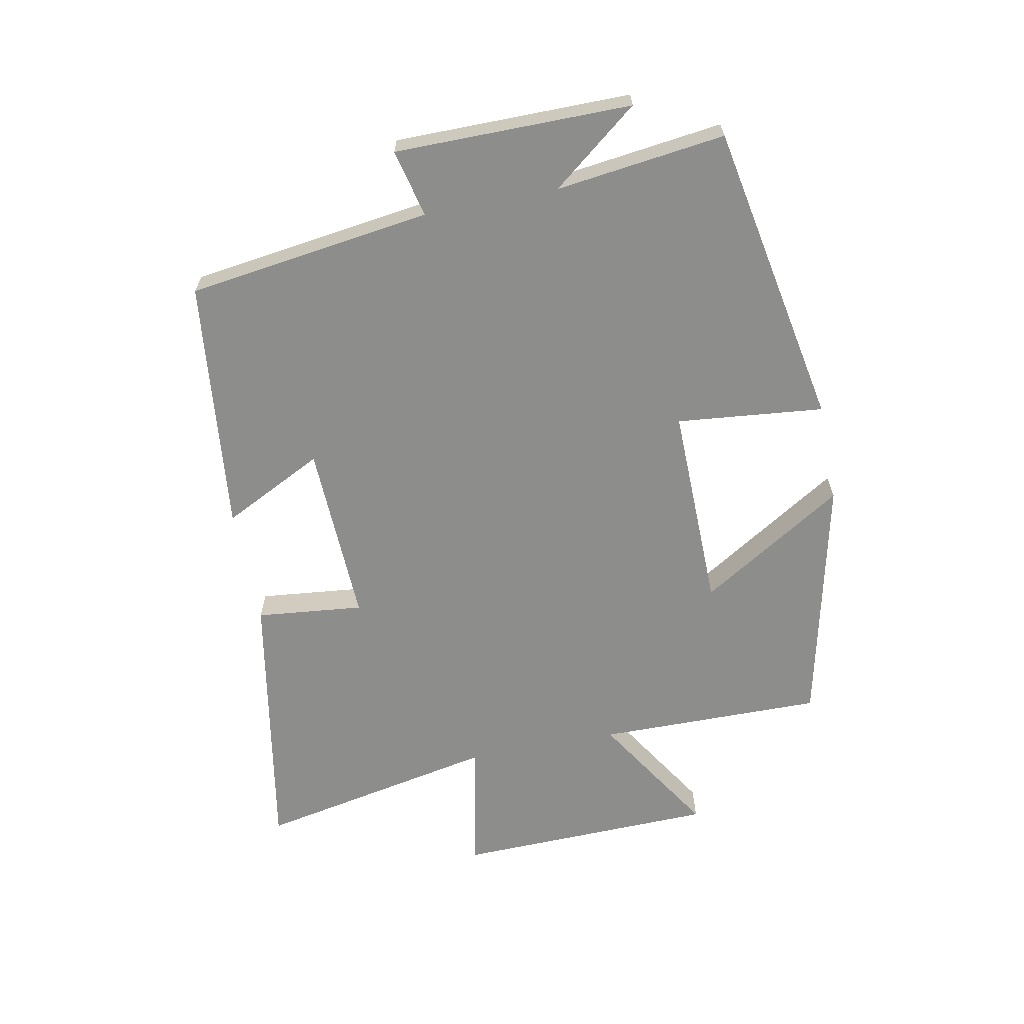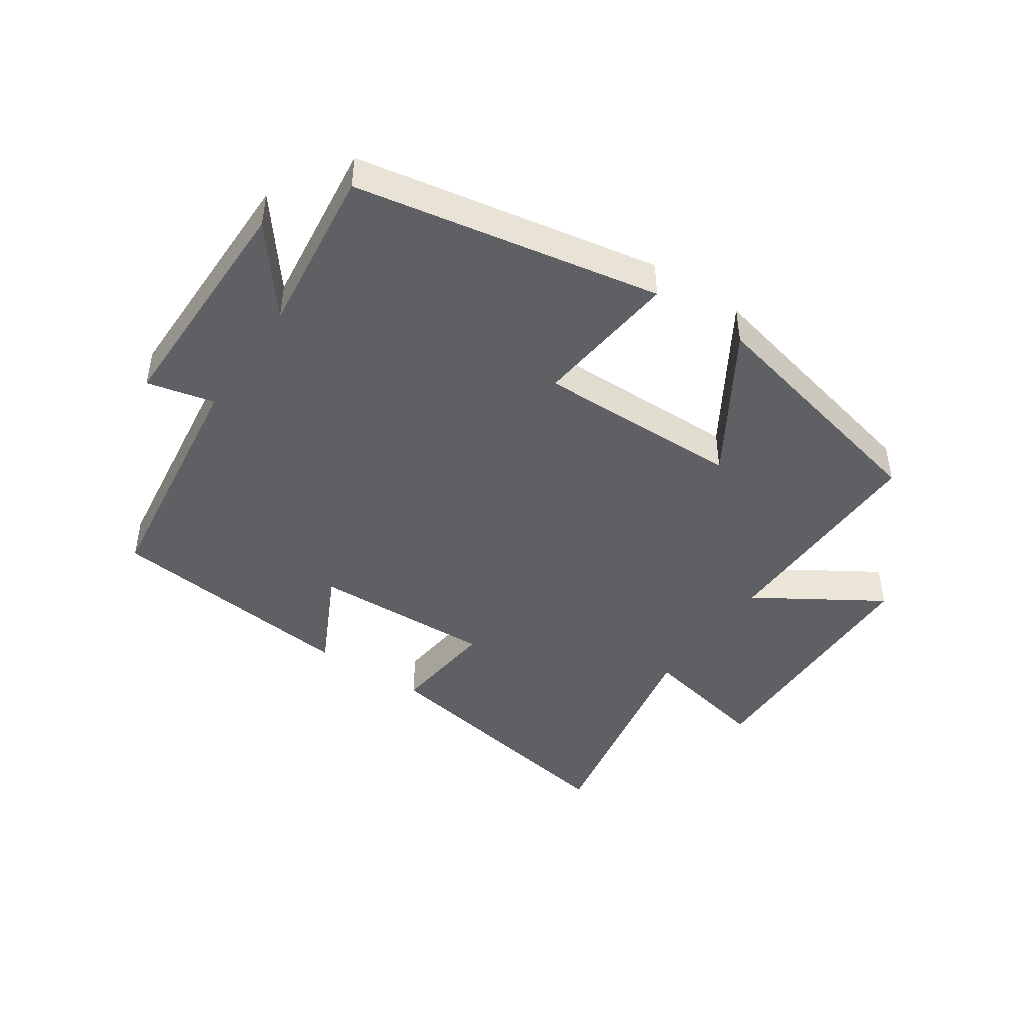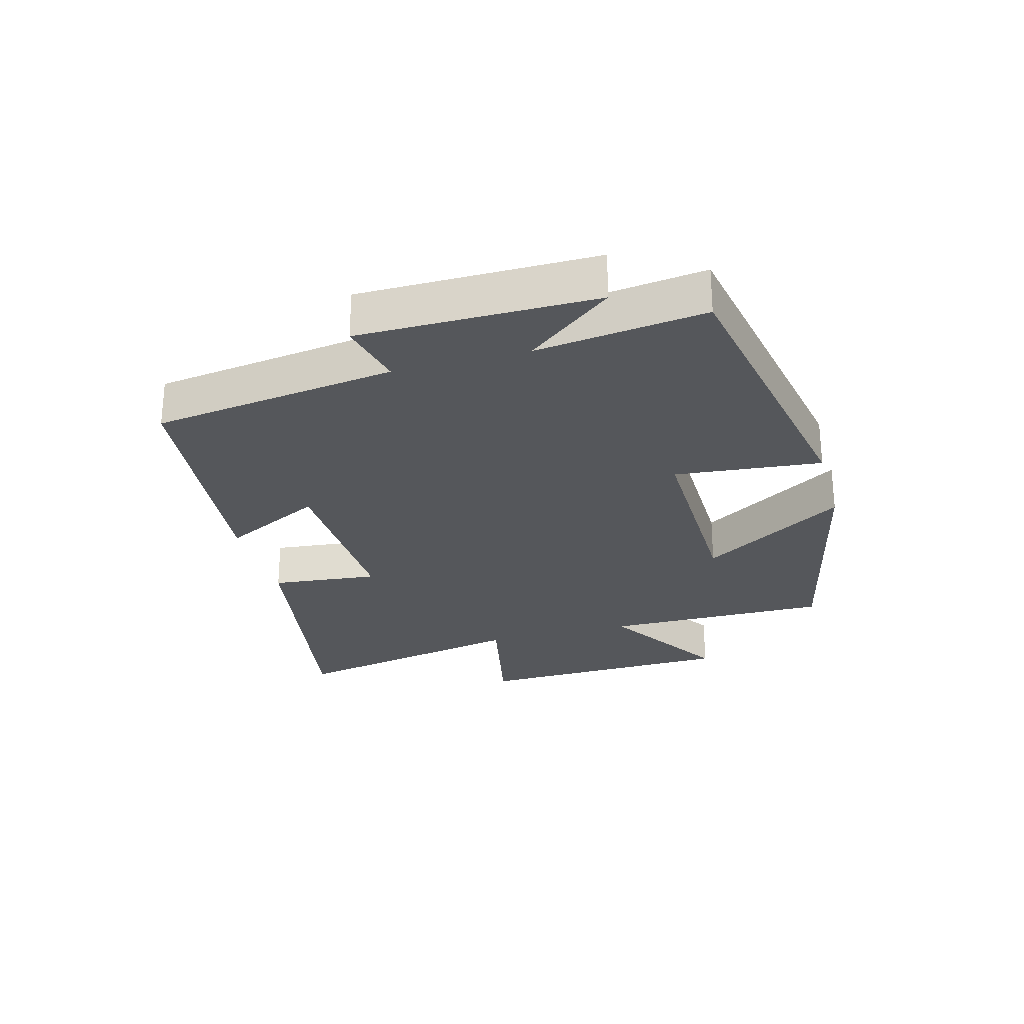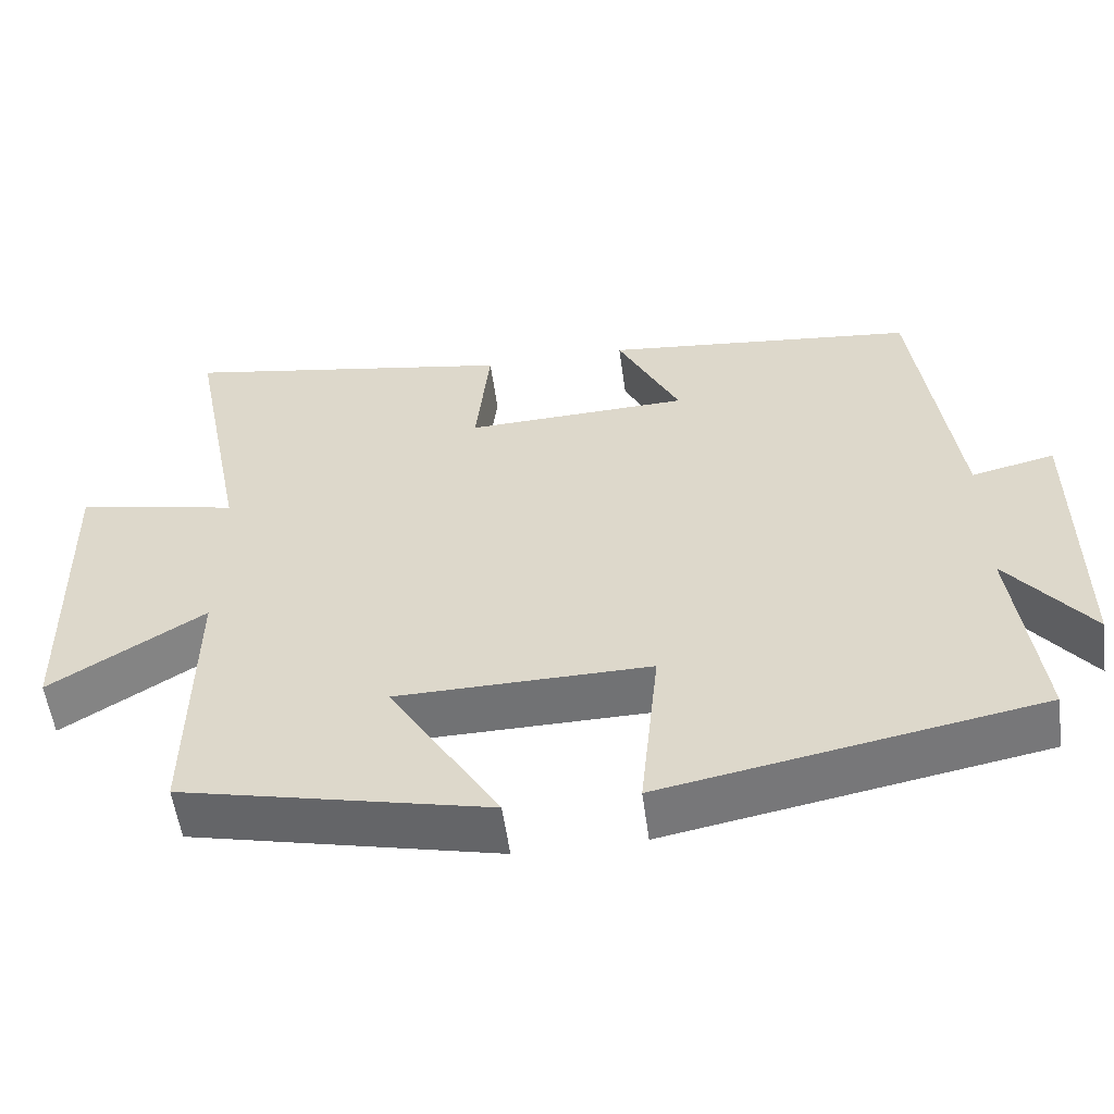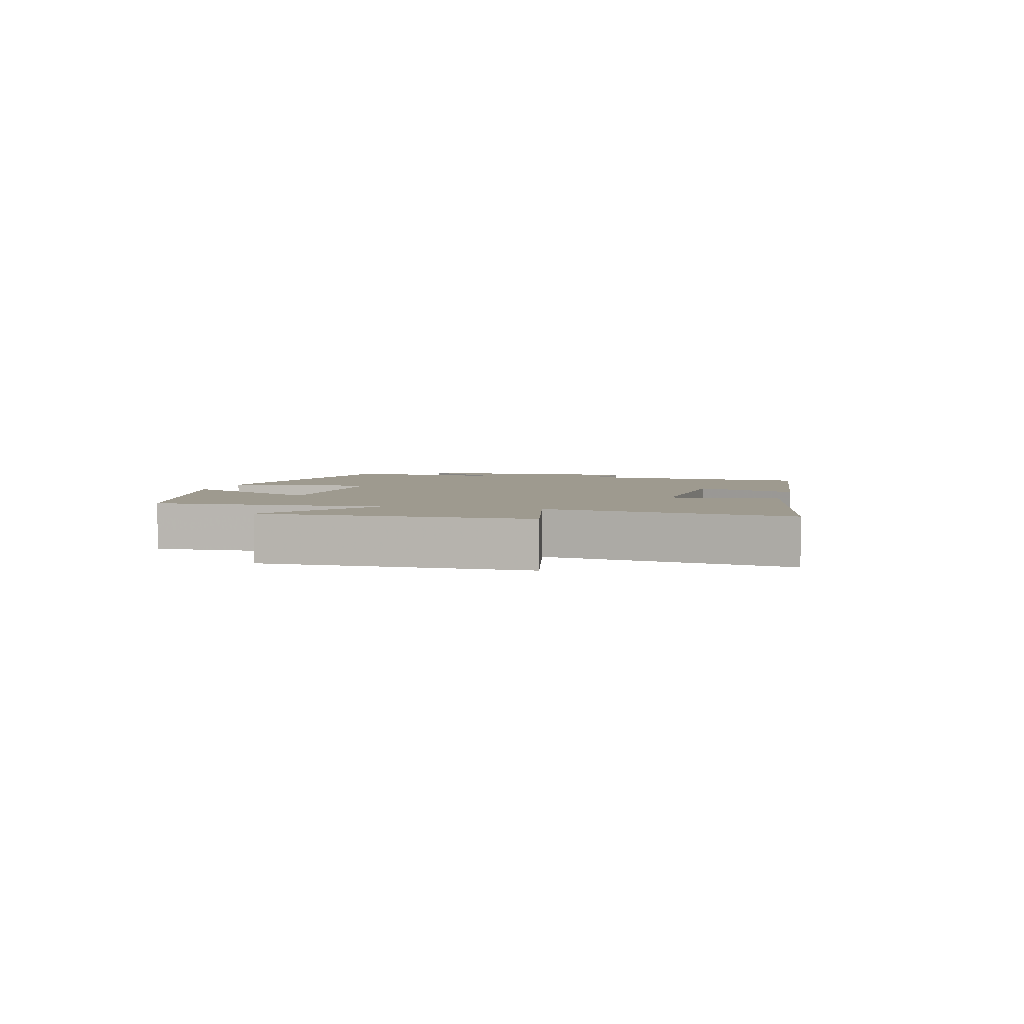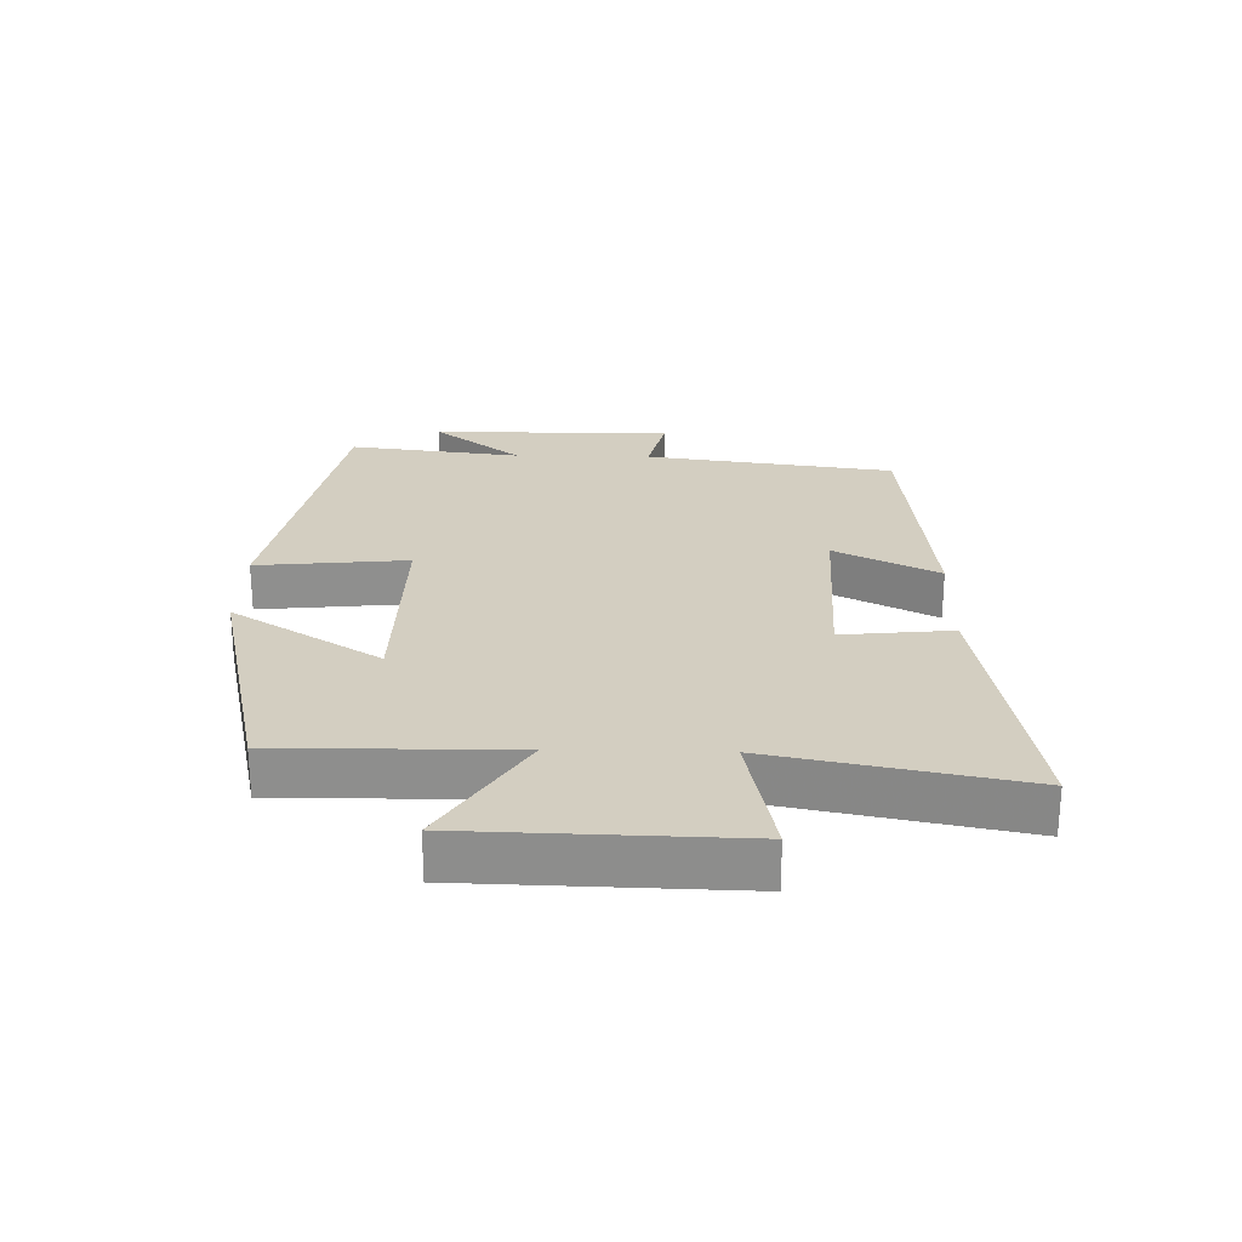
<metadata>
{"format":"obj","ext":"obj","renderer":"f3d","projection":"perspective","resolution":1024,"background":"white","views":[{"elev":-64.4,"azim":101.2,"up":"+Y"},{"elev":-44.7,"azim":145.8,"up":"+Y"},{"elev":-26.8,"azim":105.5,"up":"+Y"},{"elev":-55.4,"azim":7.7,"up":"+Z"},{"elev":3.7,"azim":-76.1,"up":"+Y"},{"elev":25.1,"azim":-88.6,"up":"+Y"}]}
</metadata>
<code>
v 0.533 0.07 -0.411
v 0.051 0.07 -0.5
v 0.075 0.07 -0.267
v -0.251 0.07 -0.271
v -0.109 0.07 -0.5
v -0.504 0.07 -0.409
v -0.5 0.07 -0.051
v -0.698 0.07 -0.175
v -0.708 0.07 0.239
v -0.5 0.07 0.195
v -0.575 0.07 0.577
v -0.144 0.07 0.5
v -0.162 0.07 0.33
v 0.126 0.07 0.34
v 0.046 0.07 0.5
v 0.448 0.07 0.456
v 0.5 0.07 0.069
v 0.607 0.07 0.094
v 0.607 0.07 -0.28
v 0.5 0.07 -0.143
v 0.533 0 -0.411
v 0.051 0 -0.5
v 0.075 0 -0.267
v -0.251 0 -0.271
v -0.109 0 -0.5
v -0.504 0 -0.409
v -0.5 0 -0.051
v -0.698 0 -0.175
v -0.708 0 0.239
v -0.5 0 0.195
v -0.575 0 0.577
v -0.144 0 0.5
v -0.162 0 0.33
v 0.126 0 0.34
v 0.046 0 0.5
v 0.448 0 0.456
v 0.5 0 0.069
v 0.607 0 0.094
v 0.607 0 -0.28
v 0.5 0 -0.143
f 17 18 19 20
f 15 16 17 20
f 14 15 20 1
f 13 14 1
f 10 11 12 13
f 10 13 1
f 7 8 9 10
f 7 10 1
f 4 5 6 7
f 3 4 7
f 3 7 1
f 1 2 3
f 40 39 38 37
f 40 37 36 35
f 21 40 35 34
f 21 34 33
f 33 32 31 30
f 21 33 30
f 30 29 28 27
f 21 30 27
f 27 26 25 24
f 27 24 23
f 21 27 23
f 23 22 21
f 1 21 22 2
f 2 22 23 3
f 3 23 24 4
f 4 24 25 5
f 5 25 26 6
f 6 26 27 7
f 7 27 28 8
f 8 28 29 9
f 9 29 30 10
f 10 30 31 11
f 11 31 32 12
f 12 32 33 13
f 13 33 34 14
f 14 34 35 15
f 15 35 36 16
f 16 36 37 17
f 17 37 38 18
f 18 38 39 19
f 19 39 40 20
f 20 40 21 1

</code>
